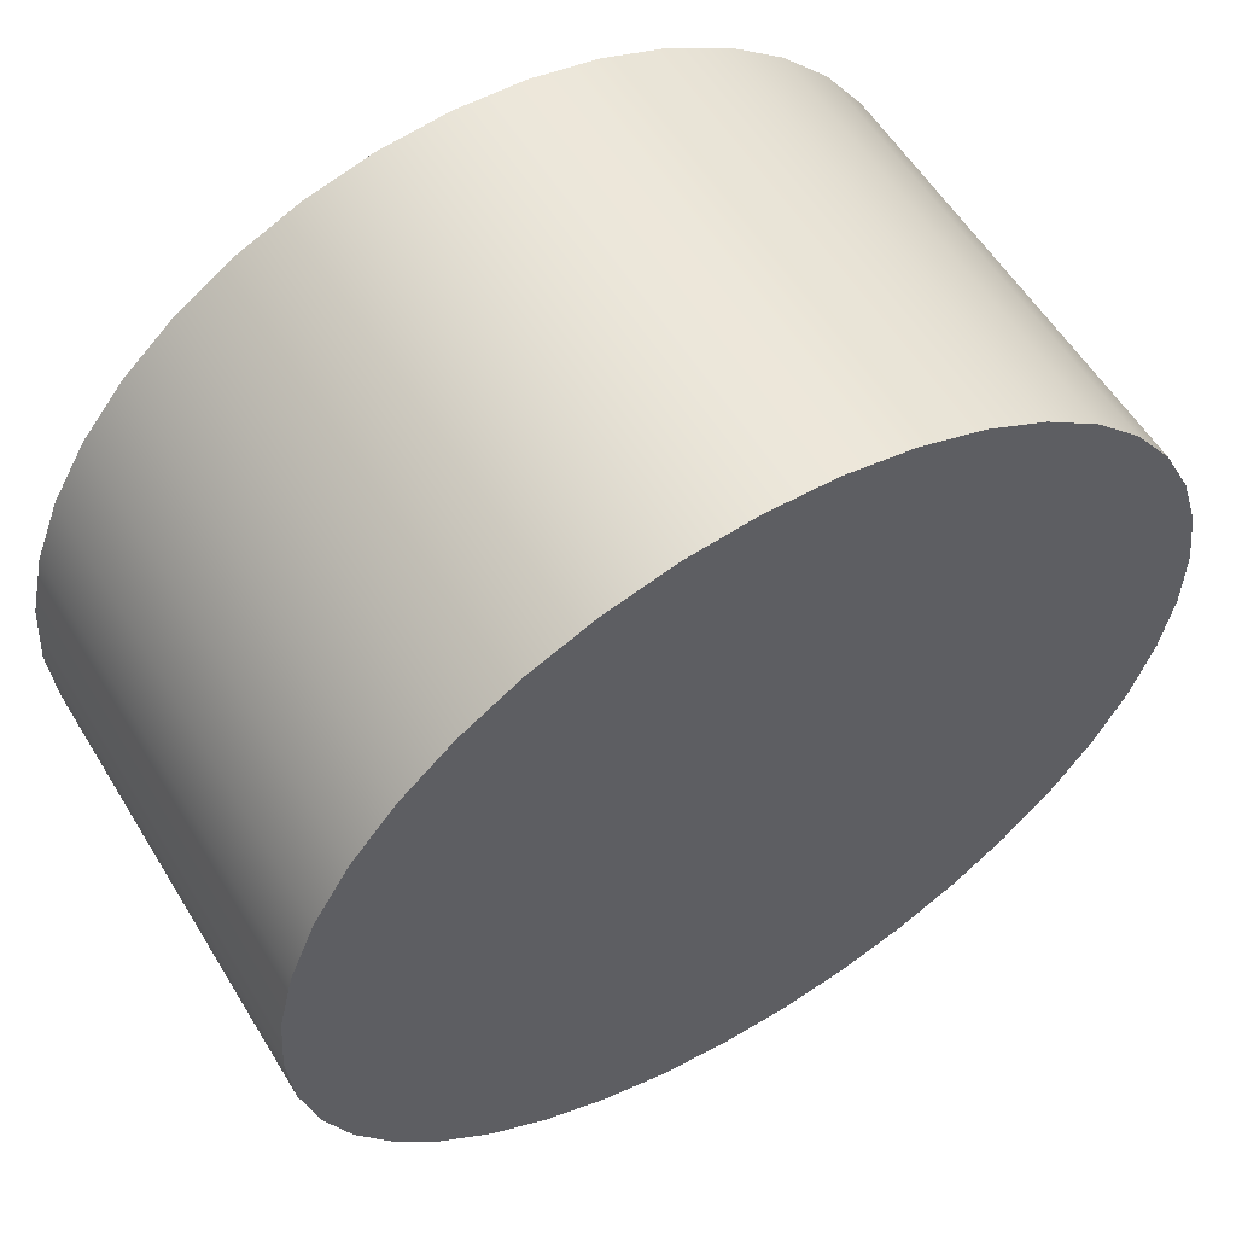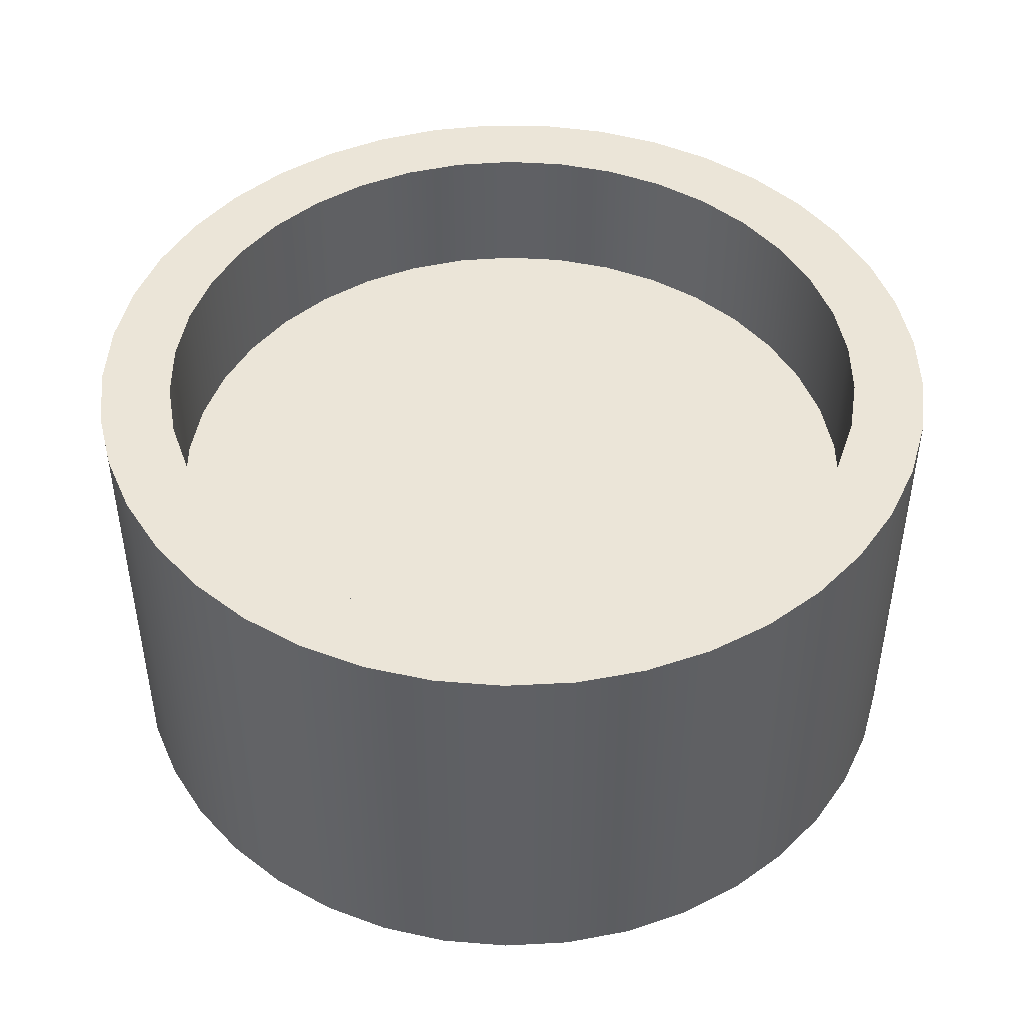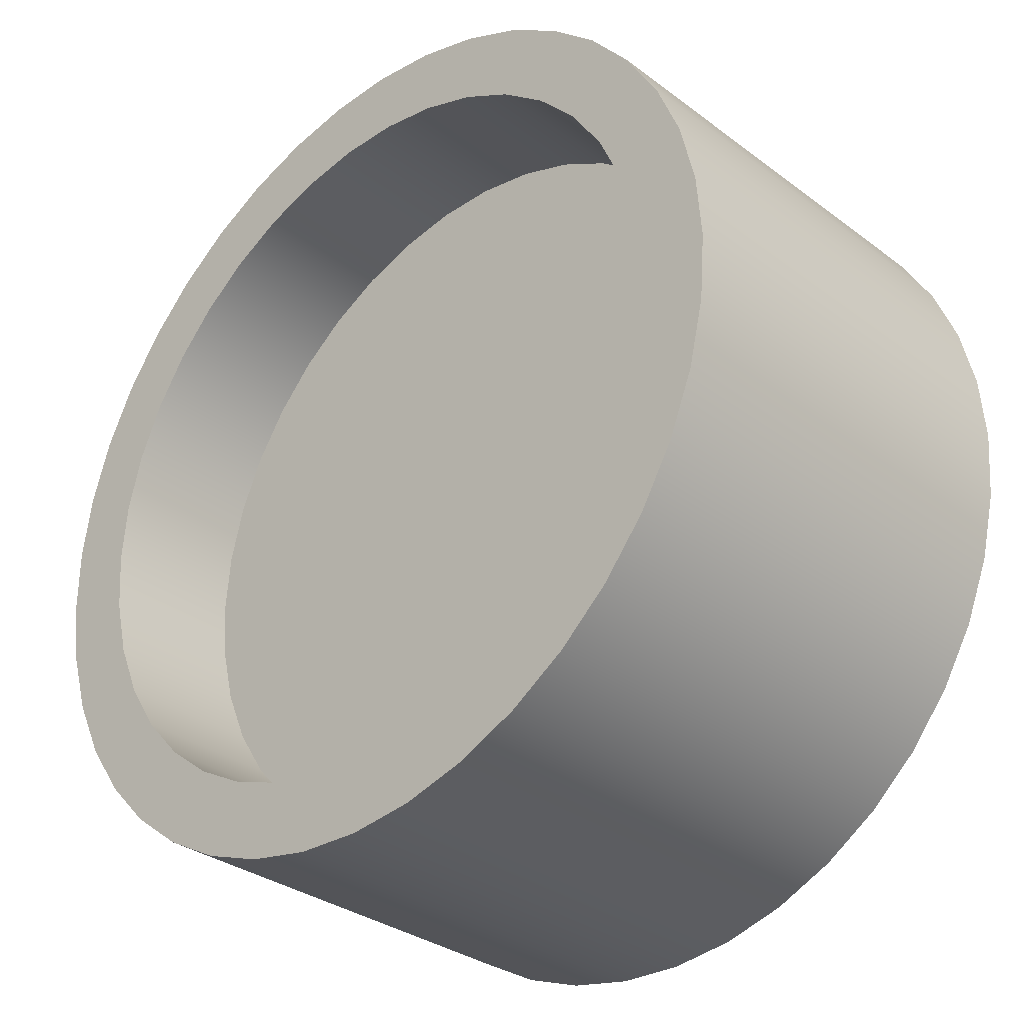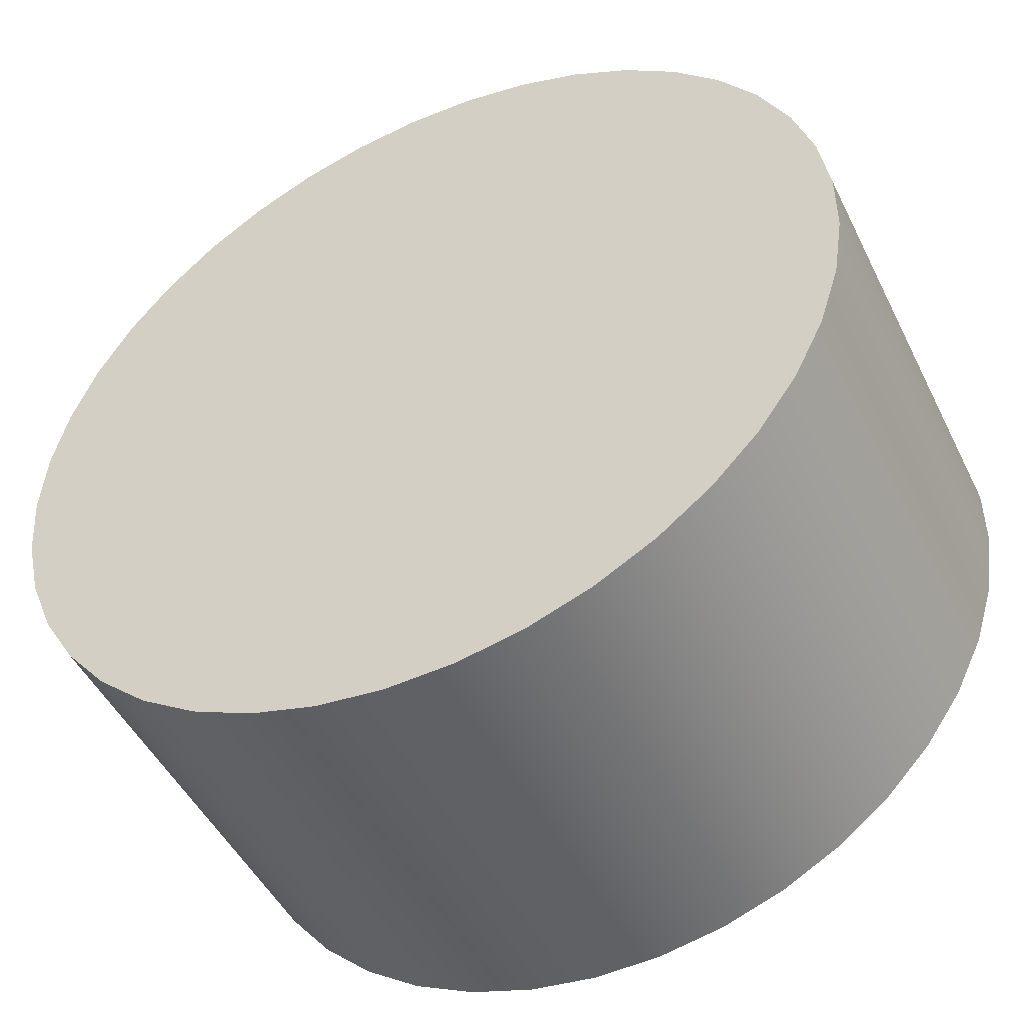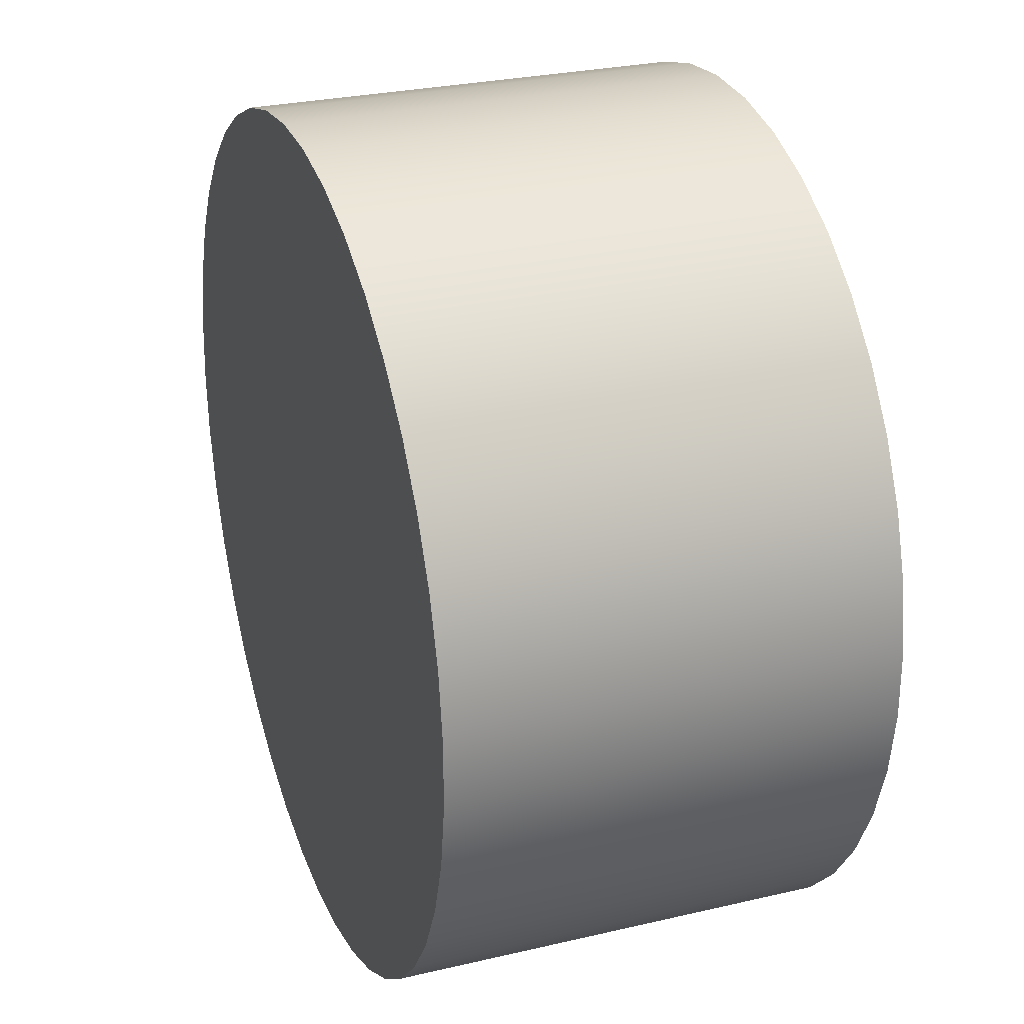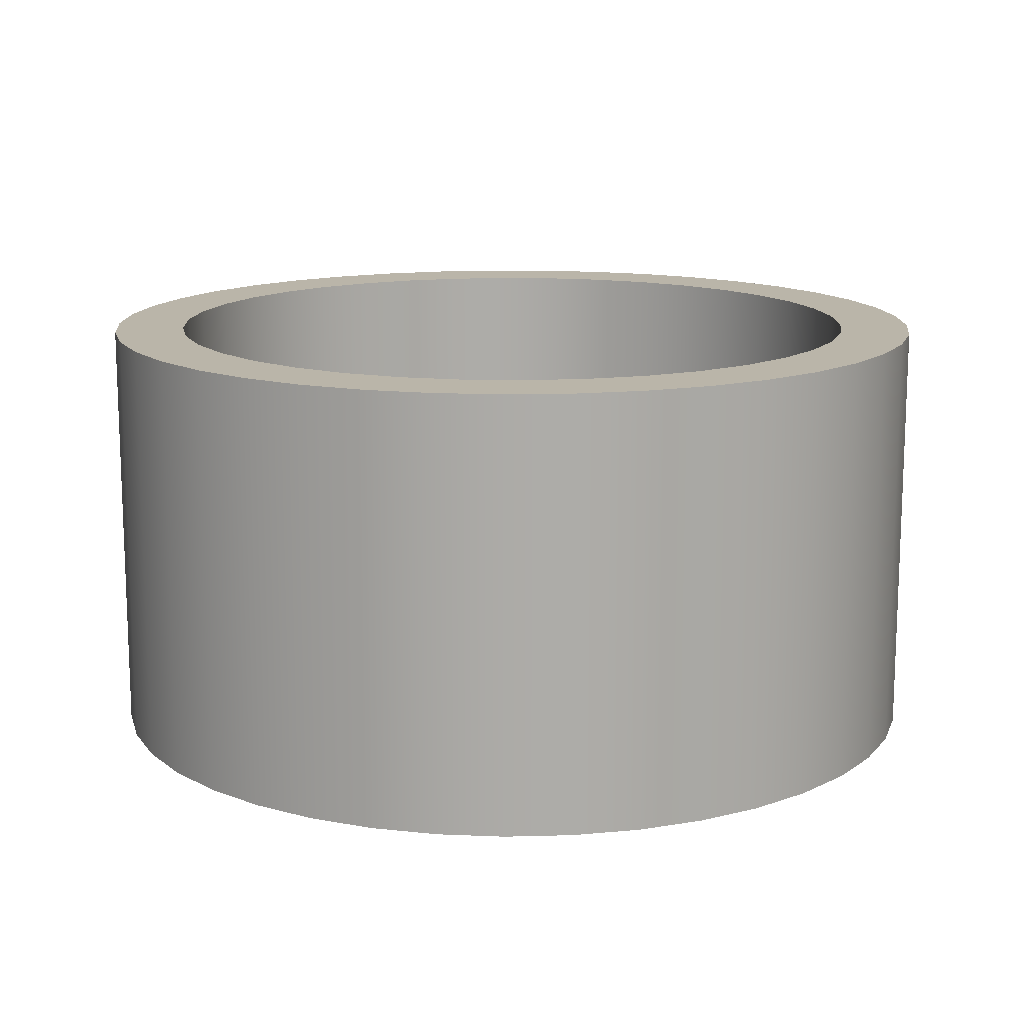
<metadata>
{"format":"obj","ext":"obj","renderer":"f3d","projection":"perspective","resolution":1024,"background":"white","views":[{"elev":57.3,"azim":148.8,"up":"+Y"},{"elev":46.0,"azim":108.5,"up":"+Z"},{"elev":-31.8,"azim":43.5,"up":"+Y"},{"elev":-48.1,"azim":-154.5,"up":"+Y"},{"elev":27.8,"azim":-109.7,"up":"+Y"},{"elev":13.7,"azim":126.1,"up":"+Z"}]}
</metadata>
<code>
g Body3
v 0.375 0.25 0.15
v 0.3733 0.2706 0.15
v 0.3682 0.2906 0.15
v 0.3599 0.3095 0.15
v 0.3486 0.3268 0.15
v 0.3347 0.342 0.15
v 0.3184 0.3546 0.15
v 0.3002 0.3645 0.15
v 0.2807 0.3712 0.15
v 0.2603 0.3746 0.15
v 0.2397 0.3746 0.15
v 0.2193 0.3712 0.15
v 0.1998 0.3645 0.15
v 0.1816 0.3546 0.15
v 0.1653 0.342 0.15
v 0.1514 0.3268 0.15
v 0.1401 0.3095 0.15
v 0.1318 0.2906 0.15
v 0.1267 0.2706 0.15
v 0.125 0.25 0.15
v 0.1267 0.2294 0.15
v 0.1318 0.2094 0.15
v 0.1401 0.1905 0.15
v 0.1514 0.1732 0.15
v 0.1653 0.158 0.15
v 0.1816 0.1454 0.15
v 0.1998 0.1355 0.15
v 0.2193 0.1288 0.15
v 0.2397 0.1254 0.15
v 0.2603 0.1254 0.15
v 0.2807 0.1288 0.15
v 0.3002 0.1355 0.15
v 0.3184 0.1454 0.15
v 0.3347 0.158 0.15
v 0.3486 0.1732 0.15
v 0.3599 0.1905 0.15
v 0.3682 0.2094 0.15
v 0.3733 0.2294 0.15
v 0.125 0.25 0.1
v 0.1267 0.2706 0.1
v 0.1318 0.2906 0.1
v 0.1401 0.3095 0.1
v 0.1514 0.3268 0.1
v 0.1653 0.342 0.1
v 0.1816 0.3546 0.1
v 0.1998 0.3645 0.1
v 0.2193 0.3712 0.1
v 0.2397 0.3746 0.1
v 0.2603 0.3746 0.1
v 0.2807 0.3712 0.1
v 0.3002 0.3645 0.1
v 0.3184 0.3546 0.1
v 0.3347 0.342 0.1
v 0.3486 0.3268 0.1
v 0.3599 0.3095 0.1
v 0.3682 0.2906 0.1
v 0.3733 0.2706 0.1
v 0.375 0.25 0.1
v 0.3733 0.2294 0.1
v 0.3682 0.2094 0.1
v 0.3599 0.1905 0.1
v 0.3486 0.1732 0.1
v 0.3347 0.158 0.1
v 0.3184 0.1454 0.1
v 0.3002 0.1355 0.1
v 0.2807 0.1288 0.1
v 0.2603 0.1254 0.1
v 0.2397 0.1254 0.1
v 0.2193 0.1288 0.1
v 0.1998 0.1355 0.1
v 0.1816 0.1454 0.1
v 0.1653 0.158 0.1
v 0.1514 0.1732 0.1
v 0.1401 0.1905 0.1
v 0.1318 0.2094 0.1
v 0.1267 0.2294 0.1
v 0.4 0.25 0
v 0.3982 0.2729 0
v 0.393 0.2953 0
v 0.3844 0.3166 0
v 0.3727 0.3363 0
v 0.3581 0.354 0
v 0.3409 0.3693 0
v 0.3217 0.3818 0
v 0.3007 0.3912 0
v 0.2786 0.3973 0
v 0.2557 0.3999 0
v 0.2328 0.399 0
v 0.2103 0.3946 0
v 0.1886 0.3869 0
v 0.1685 0.3759 0
v 0.1502 0.362 0
v 0.1343 0.3454 0
v 0.1211 0.3267 0
v 0.1109 0.3061 0
v 0.1039 0.2842 0
v 0.1004 0.2615 0
v 0.1004 0.2385 0
v 0.1039 0.2158 0
v 0.1109 0.1939 0
v 0.1211 0.1733 0
v 0.1343 0.1546 0
v 0.1502 0.138 0
v 0.1685 0.1241 0
v 0.1886 0.1131 0
v 0.2103 0.1054 0
v 0.2328 0.101 0
v 0.2557 0.1001 0
v 0.2786 0.1027 0
v 0.3007 0.1088 0
v 0.3217 0.1182 0
v 0.3409 0.1307 0
v 0.3581 0.146 0
v 0.3727 0.1637 0
v 0.3844 0.1834 0
v 0.393 0.2047 0
v 0.3982 0.2271 0
v 0.4 0.25 0.15
v 0.3982 0.2271 0.15
v 0.393 0.2047 0.15
v 0.3844 0.1834 0.15
v 0.3727 0.1637 0.15
v 0.3581 0.146 0.15
v 0.3409 0.1307 0.15
v 0.3217 0.1182 0.15
v 0.3007 0.1088 0.15
v 0.2786 0.1027 0.15
v 0.2557 0.1001 0.15
v 0.2328 0.101 0.15
v 0.2103 0.1054 0.15
v 0.1886 0.1131 0.15
v 0.1685 0.1241 0.15
v 0.1502 0.138 0.15
v 0.1343 0.1546 0.15
v 0.1211 0.1733 0.15
v 0.1109 0.1939 0.15
v 0.1039 0.2158 0.15
v 0.1004 0.2385 0.15
v 0.1004 0.2615 0.15
v 0.1039 0.2842 0.15
v 0.1109 0.3061 0.15
v 0.1211 0.3267 0.15
v 0.1343 0.3454 0.15
v 0.1502 0.362 0.15
v 0.1685 0.3759 0.15
v 0.1886 0.3869 0.15
v 0.2103 0.3946 0.15
v 0.2328 0.399 0.15
v 0.2557 0.3999 0.15
v 0.2786 0.3973 0.15
v 0.3007 0.3912 0.15
v 0.3217 0.3818 0.15
v 0.3409 0.3693 0.15
v 0.3581 0.354 0.15
v 0.3727 0.3363 0.15
v 0.3844 0.3166 0.15
v 0.393 0.2953 0.15
v 0.3982 0.2729 0.15
f 2 58 1
f 1 58 59
f 1 59 38
f 38 59 60
f 38 60 37
f 37 60 61
f 37 61 36
f 36 61 62
f 36 62 35
f 35 62 63
f 35 63 34
f 34 63 64
f 34 64 33
f 33 64 65
f 33 65 32
f 32 65 66
f 32 66 31
f 31 66 67
f 31 67 30
f 30 67 68
f 30 68 29
f 29 68 69
f 29 69 28
f 28 69 70
f 28 70 27
f 27 70 71
f 27 71 26
f 26 71 72
f 26 72 25
f 25 72 73
f 25 73 24
f 24 73 74
f 24 74 23
f 23 74 75
f 23 75 22
f 22 75 76
f 22 76 21
f 21 76 20
f 20 76 39
f 20 39 19
f 19 39 40
f 19 40 41
f 58 2 57
f 57 2 3
f 57 3 56
f 56 3 4
f 56 4 55
f 55 4 5
f 55 5 54
f 54 5 6
f 54 6 53
f 53 6 7
f 53 7 52
f 52 7 8
f 52 8 51
f 51 8 9
f 51 9 50
f 50 9 10
f 50 10 49
f 49 10 11
f 49 11 48
f 48 11 12
f 48 12 47
f 47 12 13
f 47 13 46
f 46 13 14
f 46 14 45
f 45 14 15
f 45 15 44
f 44 15 16
f 44 16 43
f 43 16 17
f 43 17 42
f 42 17 18
f 42 18 41
f 41 18 19
f 76 59 39
f 39 59 58
f 39 58 40
f 40 58 57
f 40 57 41
f 41 57 56
f 41 56 42
f 42 56 55
f 42 55 43
f 43 55 54
f 43 54 44
f 44 54 53
f 44 53 45
f 45 53 52
f 45 52 46
f 46 52 51
f 46 51 47
f 47 51 50
f 47 50 48
f 48 50 49
f 59 76 60
f 60 76 75
f 60 75 61
f 61 75 74
f 61 74 62
f 62 74 73
f 62 73 63
f 63 73 72
f 63 72 64
f 64 72 71
f 64 71 65
f 65 71 70
f 65 70 66
f 66 70 69
f 66 69 67
f 67 69 68
f 78 118 77
f 77 118 119
f 77 119 117
f 117 119 120
f 117 120 116
f 116 120 121
f 116 121 115
f 115 121 122
f 115 122 114
f 114 122 123
f 114 123 113
f 113 123 124
f 113 124 112
f 112 124 125
f 112 125 111
f 111 125 126
f 111 126 110
f 110 126 127
f 110 127 109
f 109 127 128
f 109 128 108
f 108 128 129
f 108 129 107
f 107 129 130
f 107 130 106
f 106 130 131
f 106 131 105
f 105 131 132
f 105 132 104
f 104 132 133
f 104 133 103
f 103 133 134
f 103 134 102
f 102 134 135
f 102 135 101
f 101 135 136
f 101 136 100
f 100 136 137
f 100 137 99
f 99 137 138
f 99 138 98
f 98 138 139
f 98 139 97
f 97 139 140
f 97 140 96
f 96 140 141
f 96 141 95
f 95 141 142
f 95 142 94
f 94 142 143
f 94 143 93
f 93 143 144
f 93 144 92
f 92 144 145
f 92 145 91
f 91 145 146
f 91 146 90
f 90 146 147
f 90 147 89
f 89 147 148
f 89 148 88
f 88 148 149
f 88 149 87
f 87 149 150
f 87 150 86
f 86 150 151
f 86 151 85
f 85 151 152
f 85 152 84
f 84 152 153
f 84 153 83
f 83 153 154
f 83 154 82
f 82 154 155
f 82 155 81
f 81 155 156
f 81 156 80
f 80 156 157
f 80 157 79
f 79 157 158
f 79 158 78
f 78 158 118
f 117 98 77
f 77 98 97
f 77 97 78
f 78 97 96
f 78 96 79
f 79 96 95
f 79 95 80
f 80 95 94
f 80 94 81
f 81 94 93
f 81 93 82
f 82 93 92
f 82 92 83
f 83 92 91
f 83 91 84
f 84 91 90
f 84 90 85
f 85 90 89
f 85 89 86
f 86 89 88
f 86 88 87
f 98 117 99
f 99 117 116
f 99 116 100
f 100 116 115
f 100 115 101
f 101 115 114
f 101 114 102
f 102 114 113
f 102 113 103
f 103 113 112
f 103 112 104
f 104 112 111
f 104 111 105
f 105 111 110
f 105 110 106
f 106 110 109
f 106 109 107
f 107 109 108
f 38 119 1
f 1 119 118
f 1 118 158
f 119 38 120
f 120 38 37
f 120 37 121
f 121 37 36
f 121 36 122
f 122 36 35
f 122 35 123
f 123 35 34
f 123 34 124
f 124 34 33
f 124 33 125
f 125 33 32
f 125 32 126
f 126 32 31
f 126 31 127
f 127 31 30
f 127 30 128
f 128 30 29
f 128 29 129
f 129 29 28
f 129 28 130
f 130 28 27
f 130 27 131
f 131 27 26
f 131 26 132
f 132 26 133
f 133 26 25
f 133 25 134
f 134 25 24
f 134 24 135
f 135 24 23
f 135 23 136
f 136 23 22
f 136 22 137
f 137 22 21
f 137 21 138
f 138 21 20
f 138 20 139
f 139 20 19
f 139 19 140
f 140 19 18
f 140 18 141
f 141 18 17
f 141 17 142
f 142 17 16
f 142 16 143
f 143 16 15
f 143 15 144
f 144 15 14
f 144 14 145
f 145 14 146
f 146 14 13
f 146 13 147
f 147 13 12
f 147 12 148
f 148 12 11
f 148 11 149
f 149 11 10
f 149 10 150
f 150 10 9
f 150 9 151
f 151 9 8
f 151 8 152
f 152 8 7
f 152 7 153
f 153 7 6
f 153 6 154
f 154 6 5
f 154 5 155
f 155 5 4
f 155 4 156
f 156 4 3
f 156 3 157
f 157 3 2
f 157 2 158
f 158 2 1

</code>
